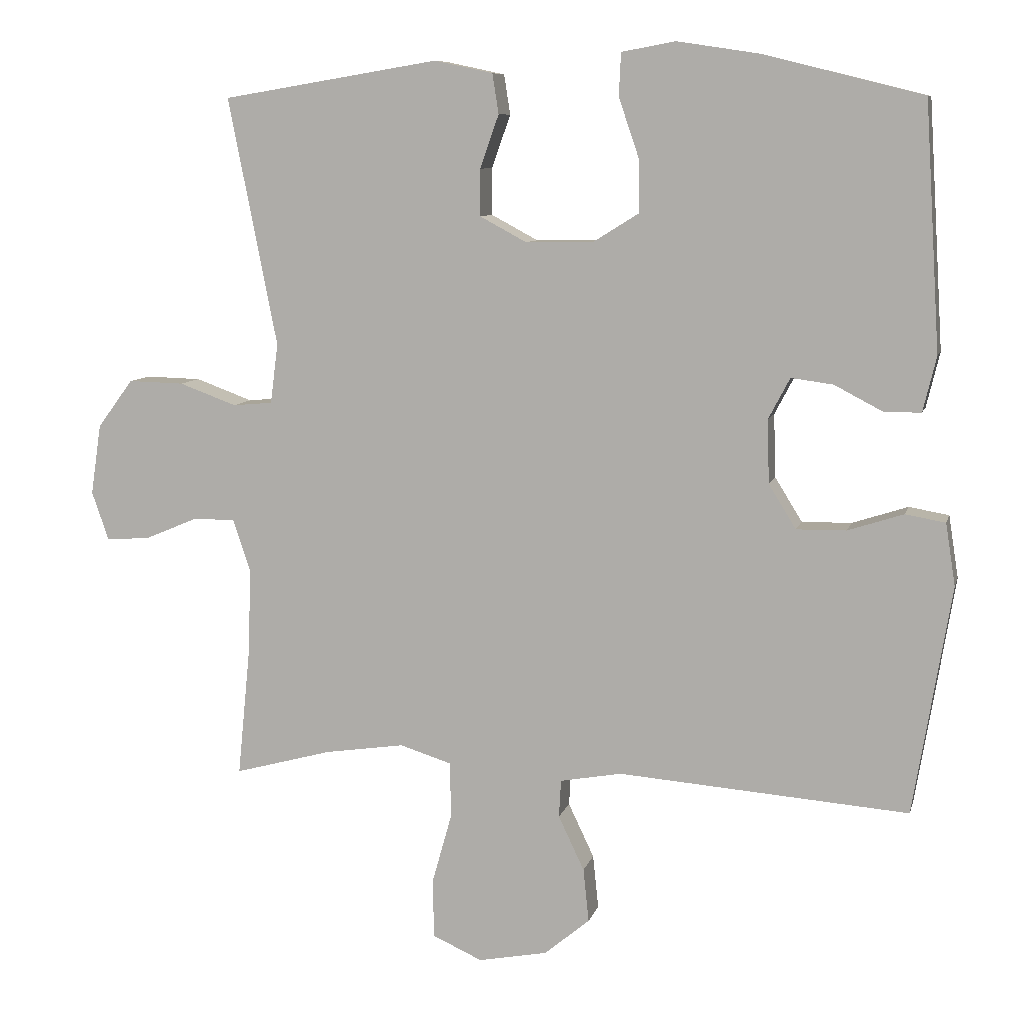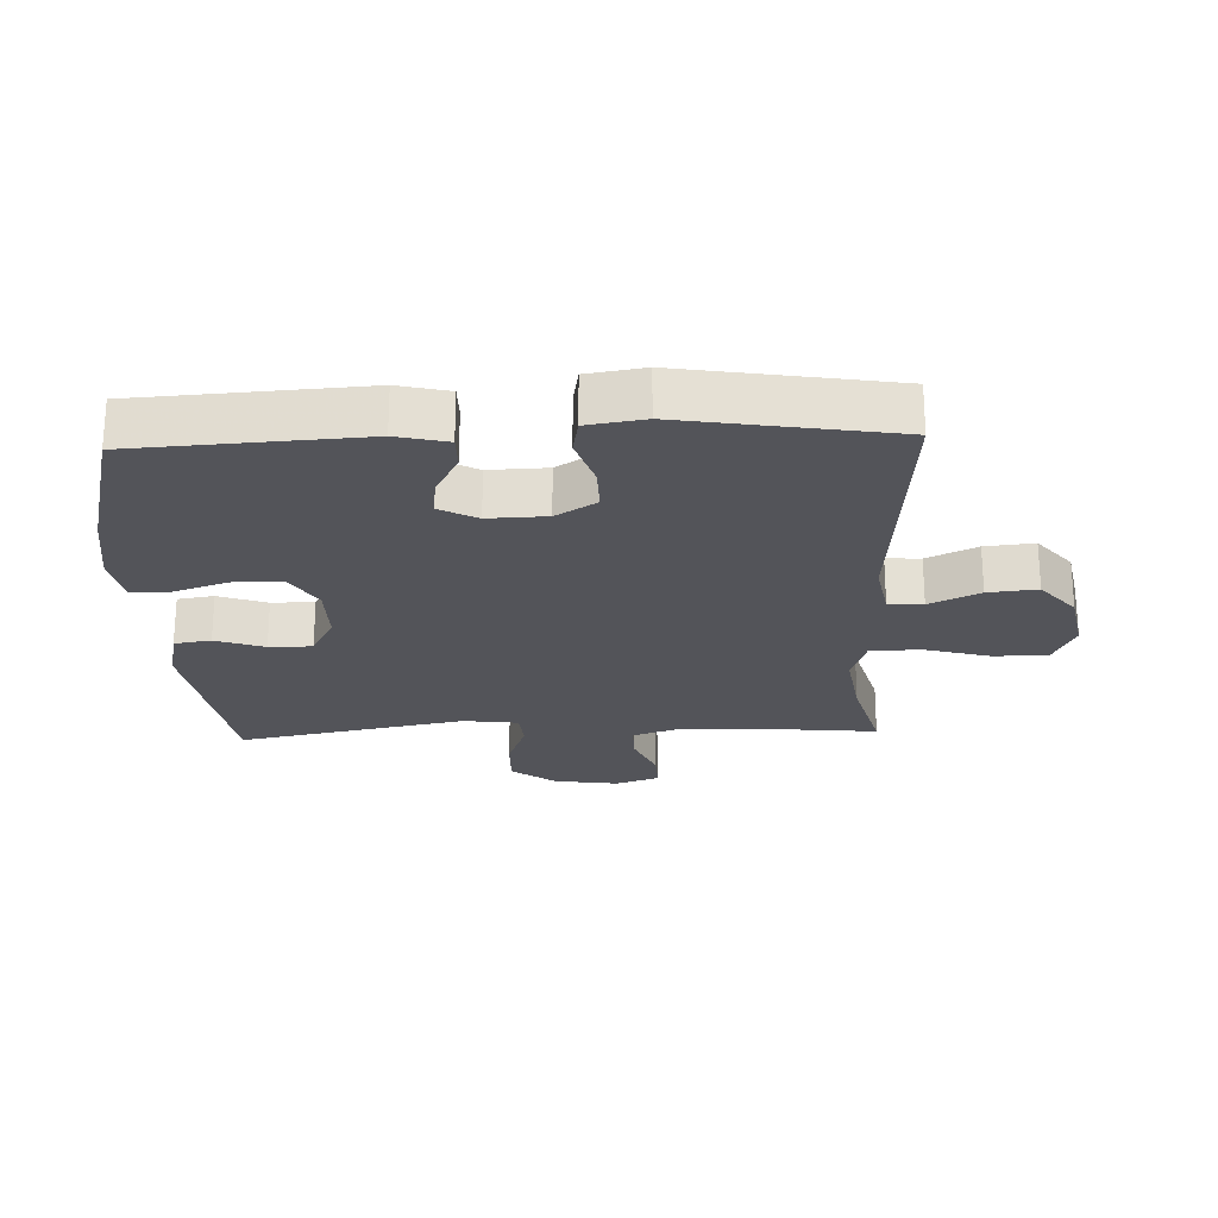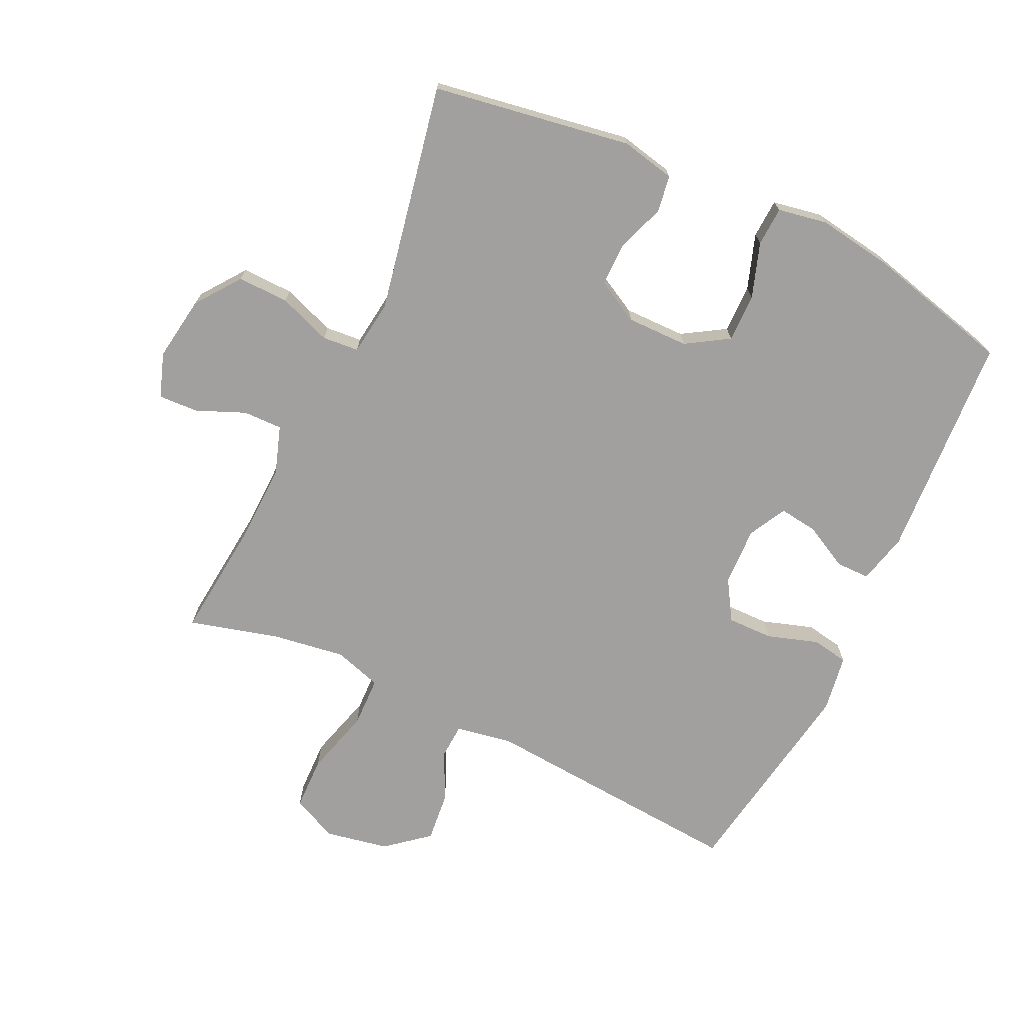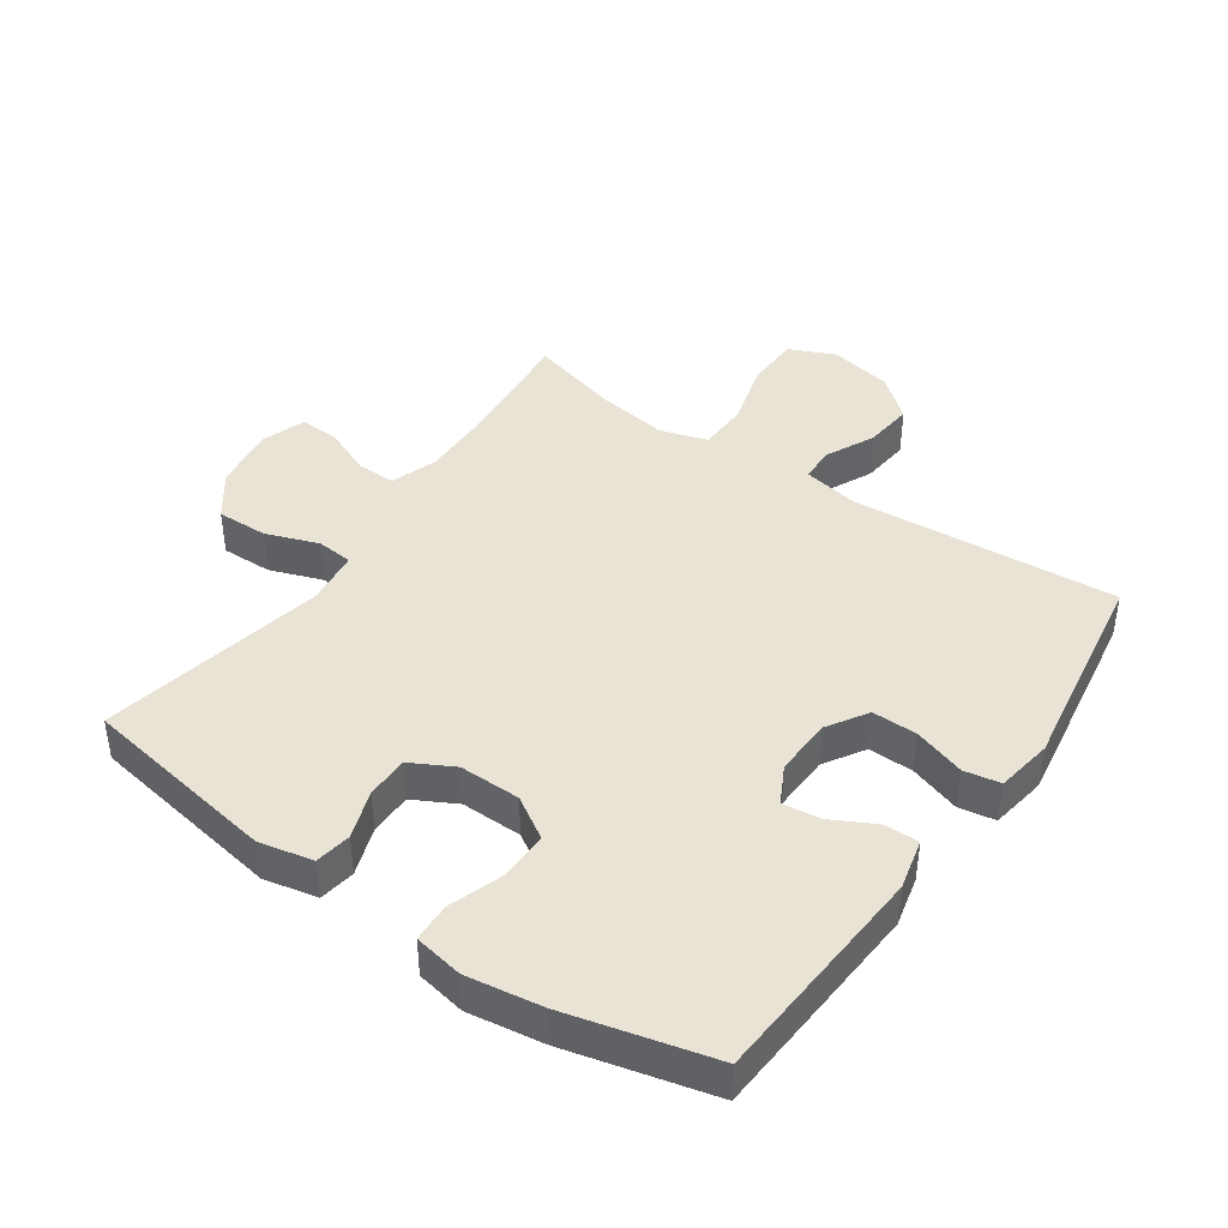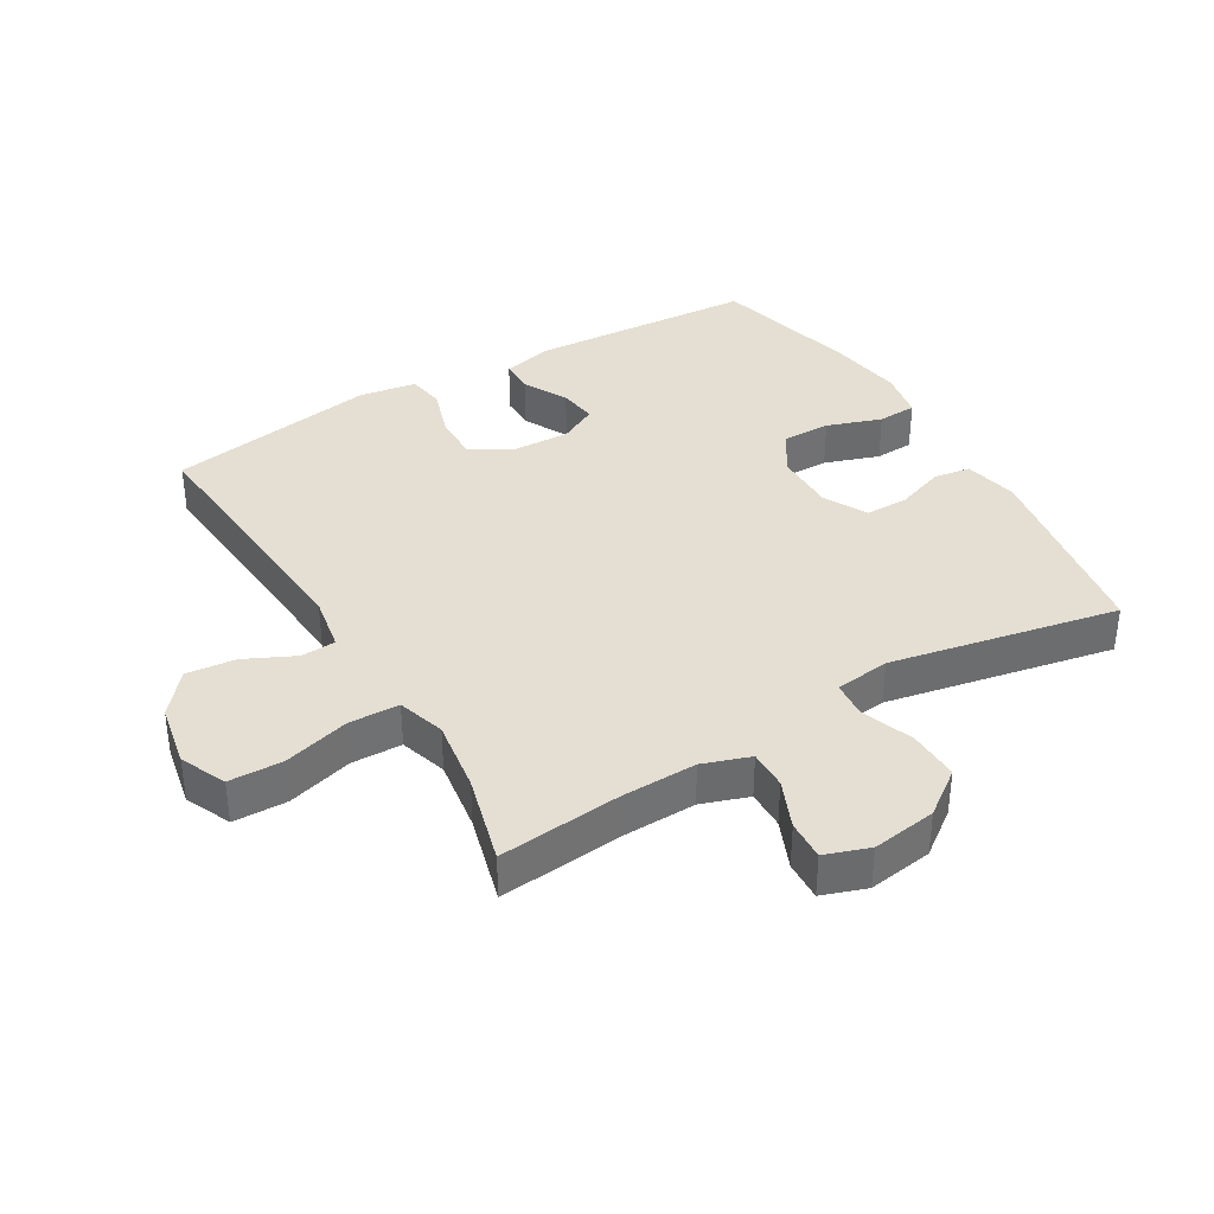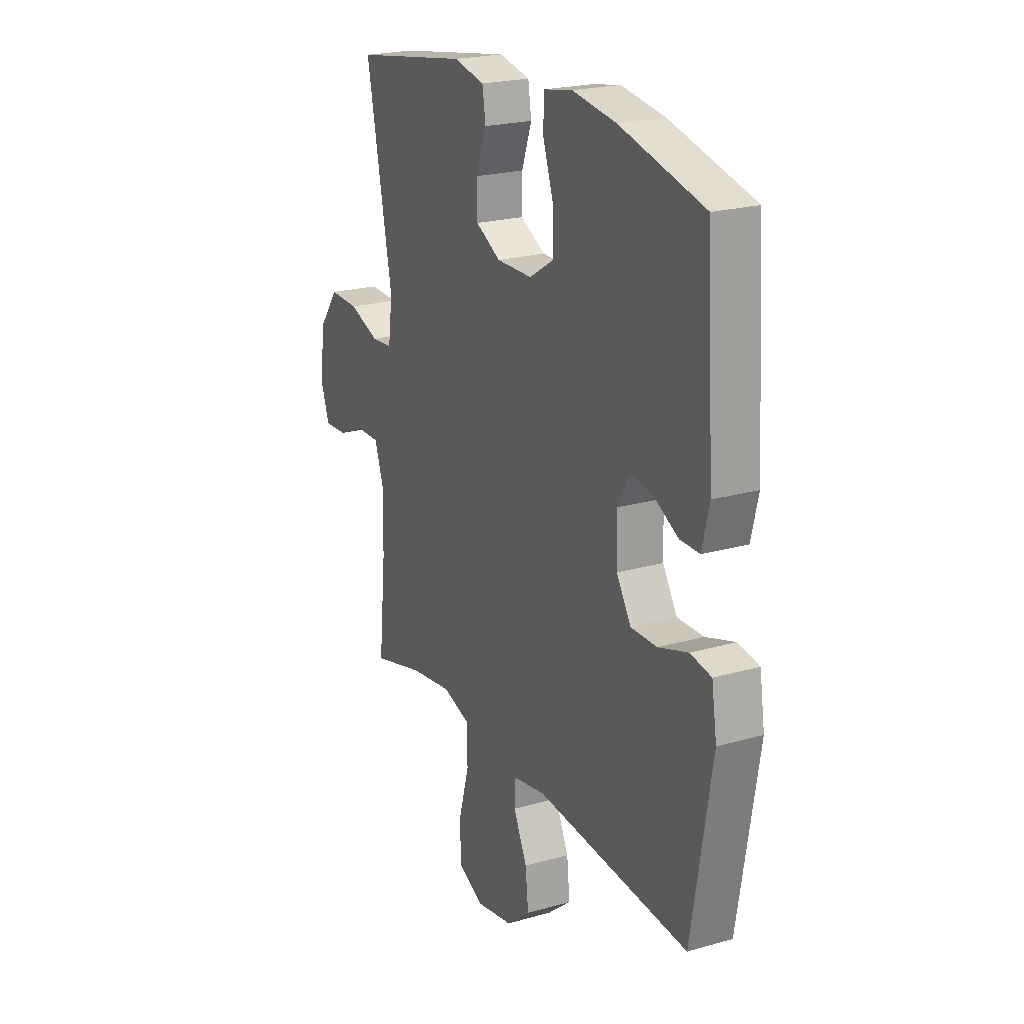
<metadata>
{"format":"obj","ext":"obj","renderer":"f3d","projection":"perspective","resolution":1024,"background":"white","views":[{"elev":8.7,"azim":13.5,"up":"+Z"},{"elev":-23.7,"azim":92.2,"up":"+Y"},{"elev":-71.8,"azim":-25.4,"up":"+Y"},{"elev":42.0,"azim":34.9,"up":"+Y"},{"elev":37.1,"azim":-120.6,"up":"+Y"},{"elev":22.1,"azim":63.5,"up":"+Z"}]}
</metadata>
<code>
v -0.5 0.07 0.5
v -0.19 0.07 0.551
v -0.106 0.07 0.533
v -0.097 0.07 0.476
v -0.124 0.07 0.4
v -0.124 0.07 0.333
v -0.057 0.07 0.297
v 0.039 0.07 0.298
v 0.105 0.07 0.339
v 0.104 0.07 0.415
v 0.075 0.07 0.5
v 0.078 0.07 0.561
v 0.155 0.07 0.575
v 0.273 0.07 0.557
v 0.5 0.07 0.5
v 0.522 0.07 0.148
v 0.503 0.07 0.069
v 0.45 0.07 0.069
v 0.381 0.07 0.105
v 0.321 0.07 0.113
v 0.29 0.07 0.054
v 0.293 0.07 -0.037
v 0.332 0.07 -0.1
v 0.403 0.07 -0.099
v 0.483 0.07 -0.073
v 0.54 0.07 -0.083
v 0.554 0.07 -0.172
v 0.5 0.07 -0.5
v 0.084 0.07 -0.468
v -0.004 0.07 -0.484
v -0.007 0.07 -0.538
v 0.03 0.07 -0.616
v 0.038 0.07 -0.693
v -0.027 0.07 -0.747
v -0.126 0.07 -0.766
v -0.197 0.07 -0.734
v -0.199 0.07 -0.65
v -0.17 0.07 -0.547
v -0.172 0.07 -0.468
v -0.246 0.07 -0.445
v -0.36 0.07 -0.462
v -0.5 0.07 -0.5
v -0.481 0.07 -0.309
v -0.478 0.07 -0.191
v -0.503 0.07 -0.117
v -0.564 0.07 -0.118
v -0.64 0.07 -0.15
v -0.702 0.07 -0.153
v -0.726 0.07 -0.084
v -0.711 0.07 0.017
v -0.66 0.07 0.086
v -0.58 0.07 0.084
v -0.498 0.07 0.054
v -0.441 0.07 0.059
v -0.43 0.07 0.145
v -0.5 0 0.5
v -0.19 0 0.551
v -0.106 0 0.533
v -0.097 0 0.476
v -0.124 0 0.4
v -0.124 0 0.333
v -0.057 0 0.297
v 0.039 0 0.298
v 0.105 0 0.339
v 0.104 0 0.415
v 0.075 0 0.5
v 0.078 0 0.561
v 0.155 0 0.575
v 0.273 0 0.557
v 0.5 0 0.5
v 0.522 0 0.148
v 0.503 0 0.069
v 0.45 0 0.069
v 0.381 0 0.105
v 0.321 0 0.113
v 0.29 0 0.054
v 0.293 0 -0.037
v 0.332 0 -0.1
v 0.403 0 -0.099
v 0.483 0 -0.073
v 0.54 0 -0.083
v 0.554 0 -0.172
v 0.5 0 -0.5
v 0.084 0 -0.468
v -0.004 0 -0.484
v -0.007 0 -0.538
v 0.03 0 -0.616
v 0.038 0 -0.693
v -0.027 0 -0.747
v -0.126 0 -0.766
v -0.197 0 -0.734
v -0.199 0 -0.65
v -0.17 0 -0.547
v -0.172 0 -0.468
v -0.246 0 -0.445
v -0.36 0 -0.462
v -0.5 0 -0.5
v -0.481 0 -0.309
v -0.478 0 -0.191
v -0.503 0 -0.117
v -0.564 0 -0.118
v -0.64 0 -0.15
v -0.702 0 -0.153
v -0.726 0 -0.084
v -0.711 0 0.017
v -0.66 0 0.086
v -0.58 0 0.084
v -0.498 0 0.054
v -0.441 0 0.059
v -0.43 0 0.145
f 51 52 53
f 50 51 53
f 49 50 53
f 48 49 53
f 47 48 53
f 46 47 53
f 45 46 53 54
f 44 45 54
f 43 44 54
f 43 54 55
f 42 43 55
f 41 42 55
f 36 37 38
f 35 36 38
f 34 35 38
f 33 34 38
f 32 33 38
f 31 32 38
f 30 31 38 39
f 29 30 39 40
f 27 28 29
f 26 27 29
f 25 26 29
f 24 25 29
f 23 24 29 40
f 17 18 19
f 16 17 19
f 15 16 19
f 14 15 19
f 13 14 19
f 12 13 19
f 11 12 19
f 10 11 19
f 9 10 19 20
f 8 9 20 21
f 3 4 5
f 2 3 5
f 1 2 5
f 55 1 5
f 55 5 6
f 55 6 7
f 41 55 7
f 40 41 7
f 23 40 7
f 22 23 7
f 7 8 21 22
f 108 107 106
f 108 106 105
f 108 105 104
f 108 104 103
f 108 103 102
f 108 102 101
f 109 108 101 100
f 109 100 99
f 109 99 98
f 110 109 98
f 110 98 97
f 110 97 96
f 93 92 91
f 93 91 90
f 93 90 89
f 93 89 88
f 93 88 87
f 93 87 86
f 94 93 86 85
f 95 94 85 84
f 84 83 82
f 84 82 81
f 84 81 80
f 84 80 79
f 95 84 79 78
f 74 73 72
f 74 72 71
f 74 71 70
f 74 70 69
f 74 69 68
f 74 68 67
f 74 67 66
f 74 66 65
f 75 74 65 64
f 76 75 64 63
f 60 59 58
f 60 58 57
f 60 57 56
f 60 56 110
f 61 60 110
f 62 61 110
f 62 110 96
f 62 96 95
f 62 95 78
f 62 78 77
f 77 76 63 62
f 1 56 57 2
f 2 57 58 3
f 3 58 59 4
f 4 59 60 5
f 5 60 61 6
f 6 61 62 7
f 7 62 63 8
f 8 63 64 9
f 9 64 65 10
f 10 65 66 11
f 11 66 67 12
f 12 67 68 13
f 13 68 69 14
f 14 69 70 15
f 15 70 71 16
f 16 71 72 17
f 17 72 73 18
f 18 73 74 19
f 19 74 75 20
f 20 75 76 21
f 21 76 77 22
f 22 77 78 23
f 23 78 79 24
f 24 79 80 25
f 25 80 81 26
f 26 81 82 27
f 27 82 83 28
f 28 83 84 29
f 29 84 85 30
f 30 85 86 31
f 31 86 87 32
f 32 87 88 33
f 33 88 89 34
f 34 89 90 35
f 35 90 91 36
f 36 91 92 37
f 37 92 93 38
f 38 93 94 39
f 39 94 95 40
f 40 95 96 41
f 41 96 97 42
f 42 97 98 43
f 43 98 99 44
f 44 99 100 45
f 45 100 101 46
f 46 101 102 47
f 47 102 103 48
f 48 103 104 49
f 49 104 105 50
f 50 105 106 51
f 51 106 107 52
f 52 107 108 53
f 53 108 109 54
f 54 109 110 55
f 55 110 56 1

</code>
